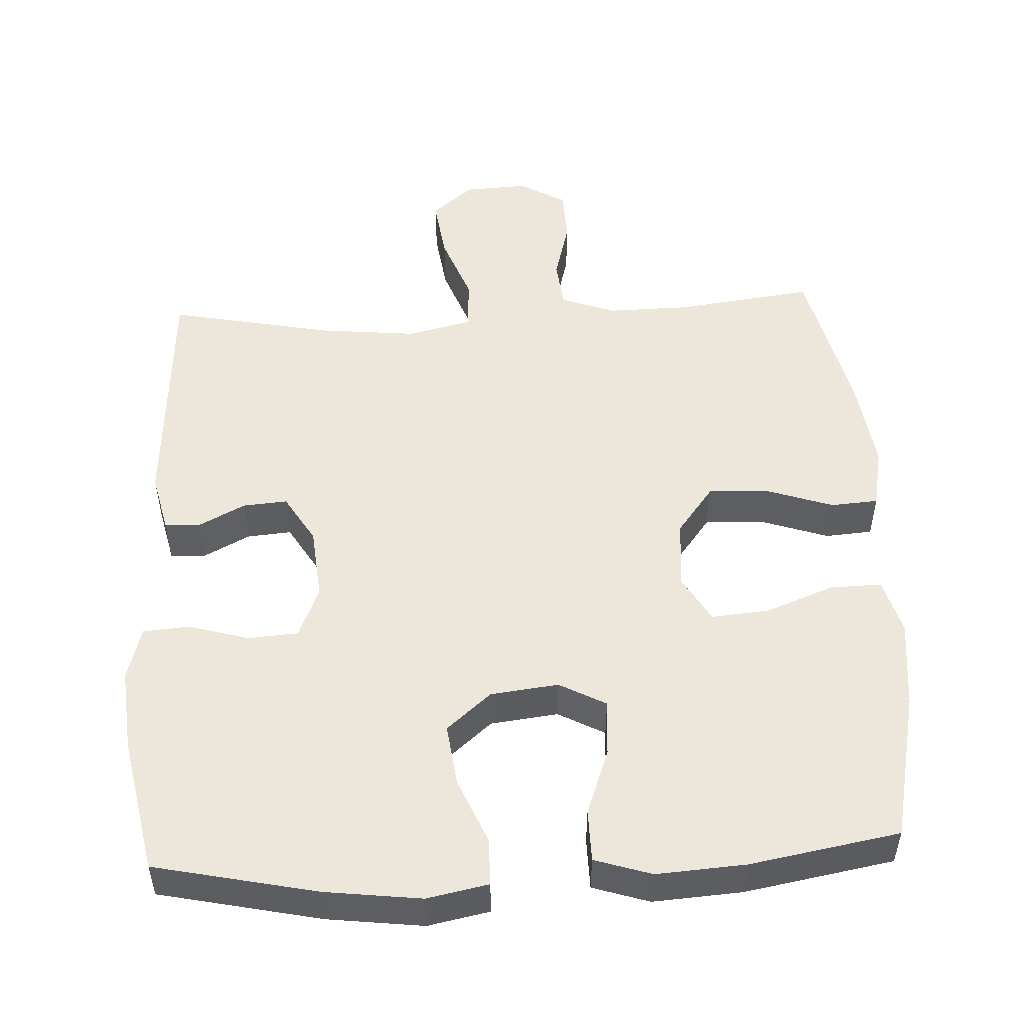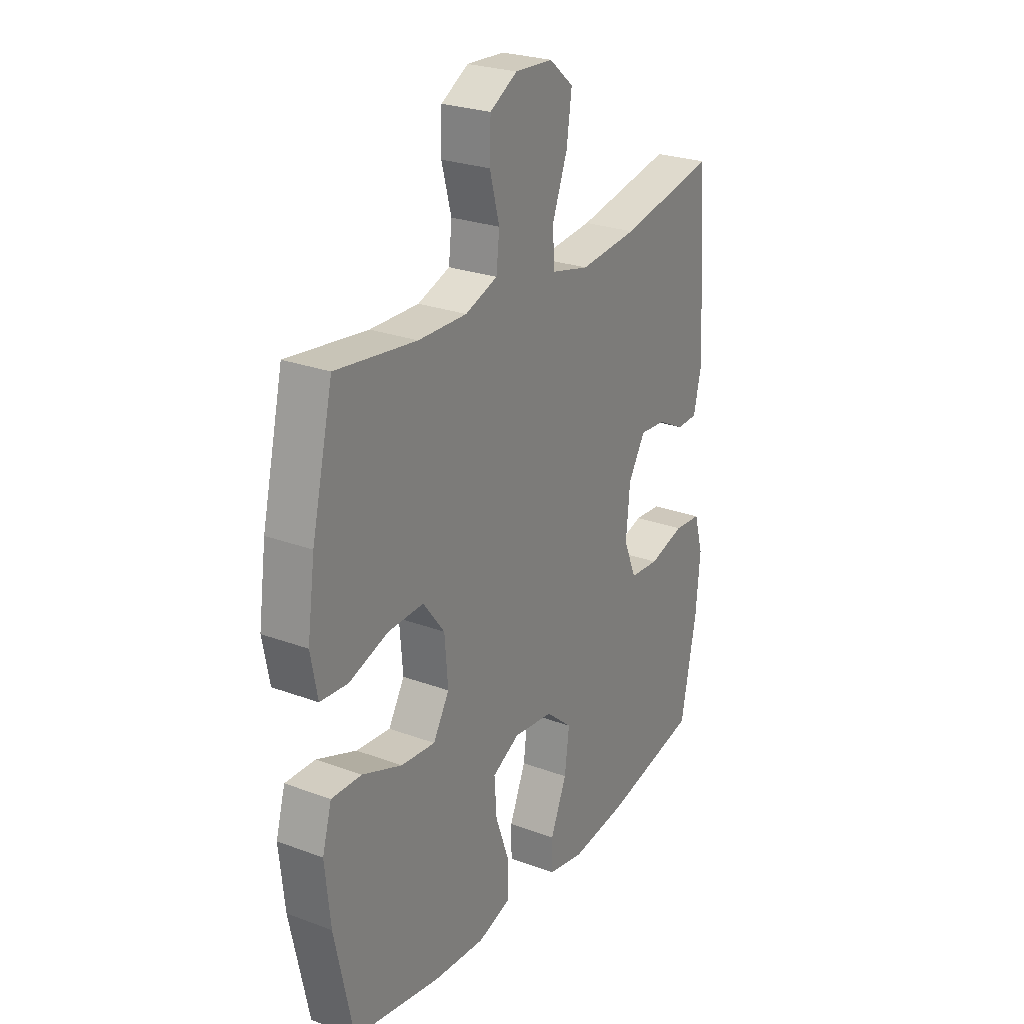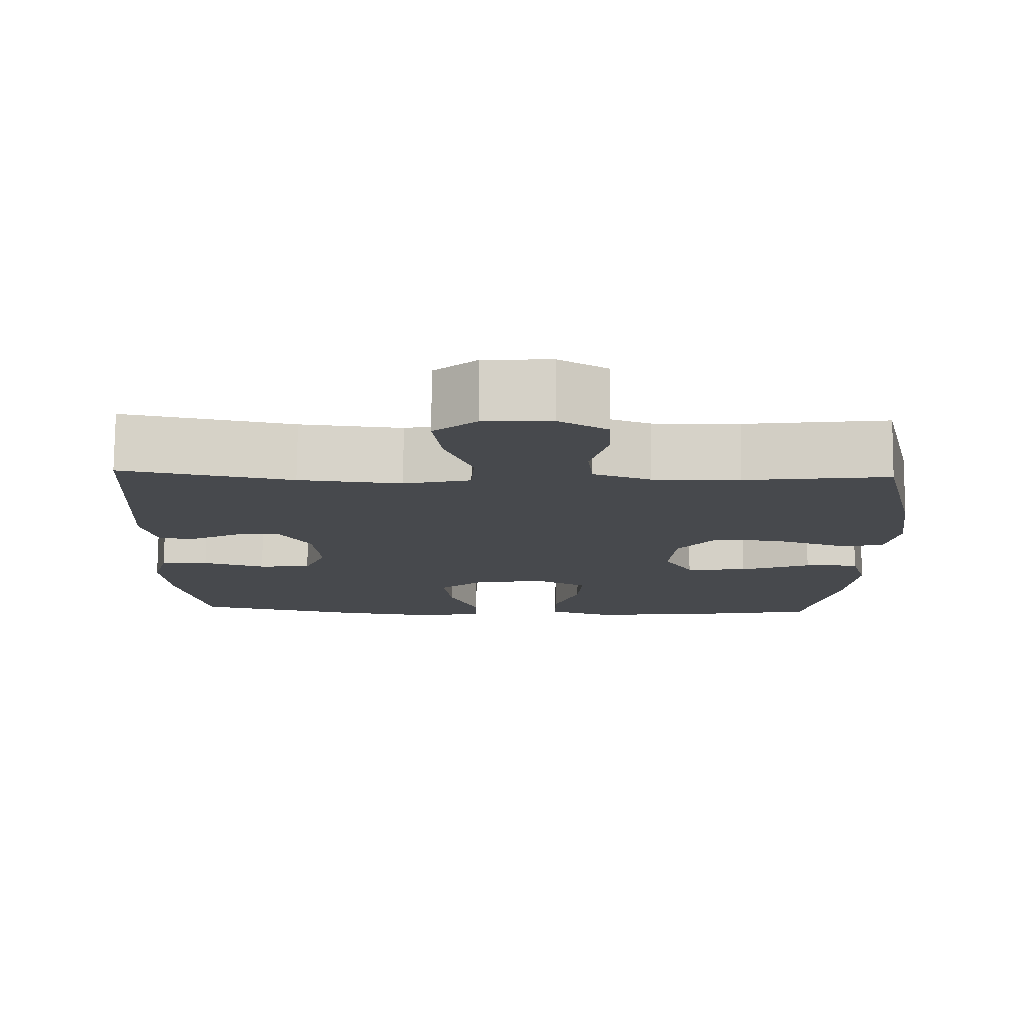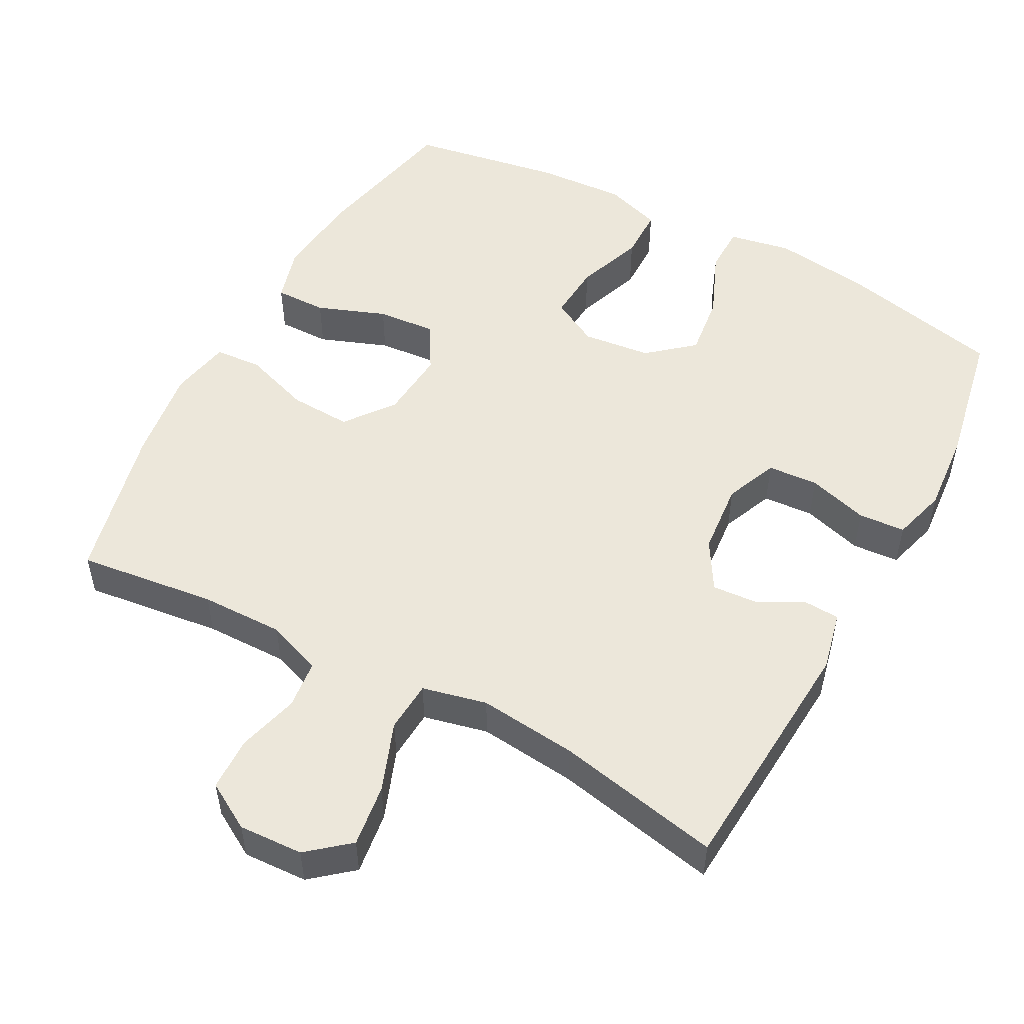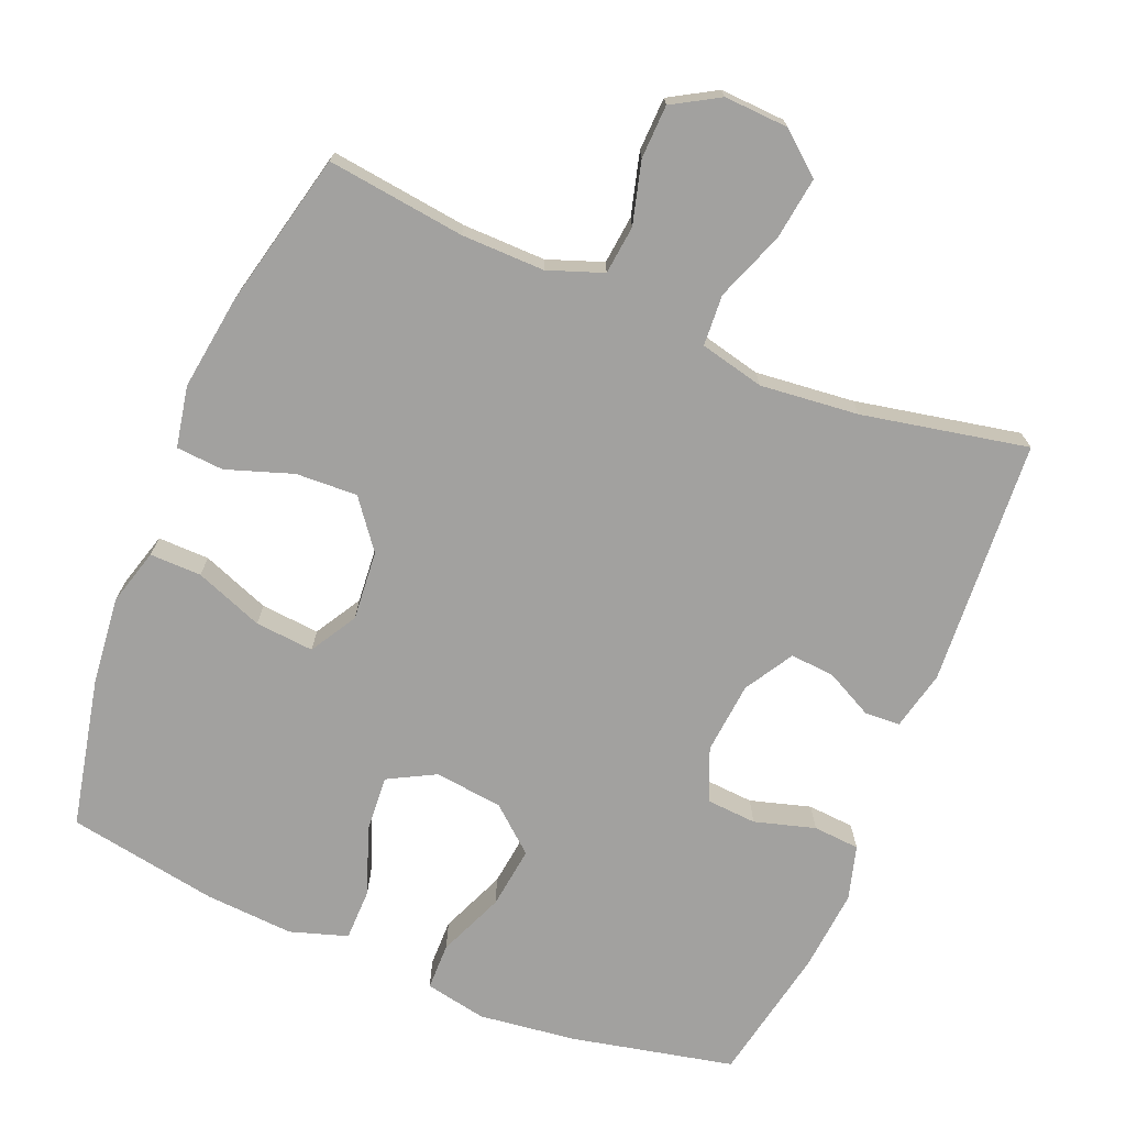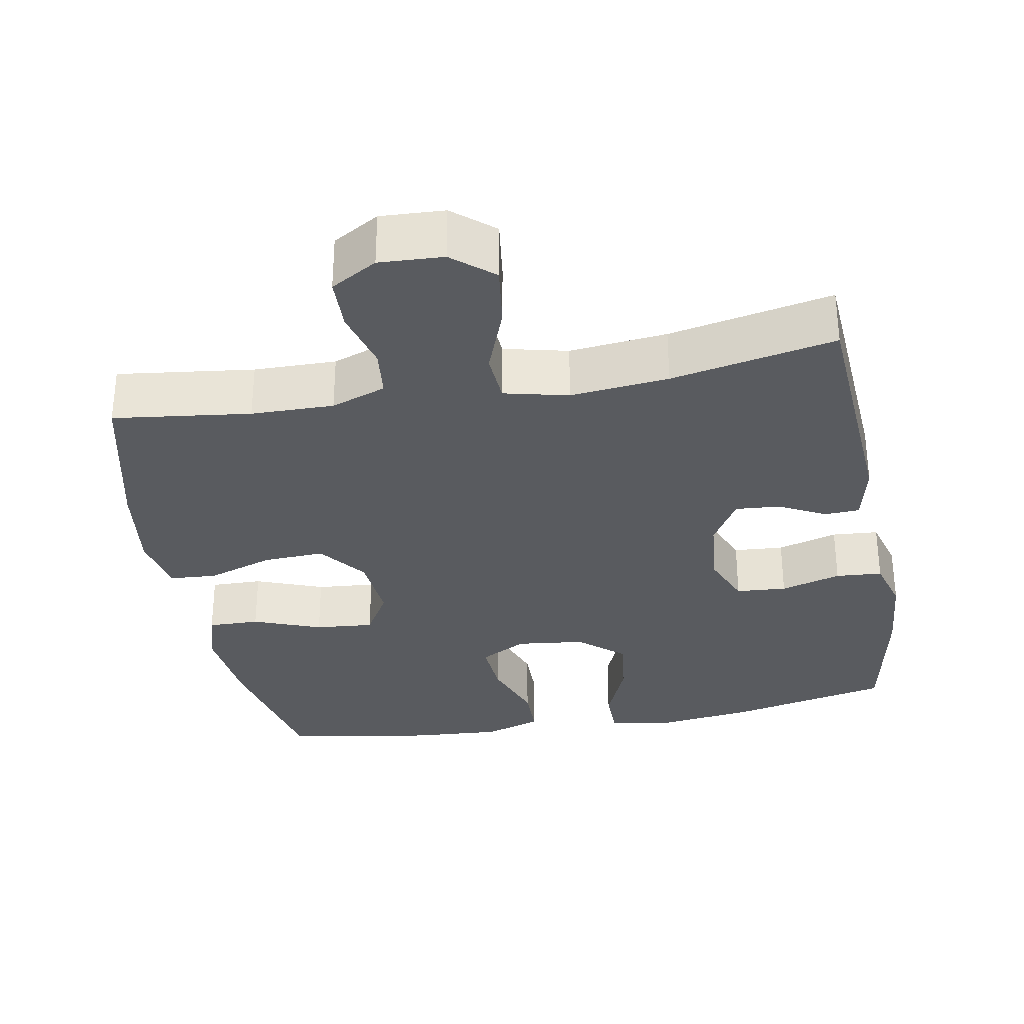
<metadata>
{"format":"obj","ext":"obj","renderer":"f3d","projection":"perspective","resolution":1024,"background":"white","views":[{"elev":51.6,"azim":177.1,"up":"+Y"},{"elev":25.6,"azim":-59.2,"up":"+Z"},{"elev":77.6,"azim":-179.5,"up":"+Z"},{"elev":52.2,"azim":28.4,"up":"+Y"},{"elev":-72.2,"azim":-22.4,"up":"+Y"},{"elev":-32.1,"azim":10.4,"up":"+Y"}]}
</metadata>
<code>
o path206_path206.001
v 0.5506 0.0375 -0.3296
v 0.5607 0.0375 -0.2146
v 0.5394 0.0375 -0.1393
v 0.4741 0.0375 -0.1344
v 0.3894 0.0375 -0.1589
v 0.3186 0.0375 -0.1539
v 0.2885 0.0375 -0.08056
v 0.2979 0.0375 0.02038
v 0.3387 0.0375 0.0883
v 0.4009 0.0375 0.08346
v 0.4668 0.0375 0.04979
v 0.5164 0.0375 0.05208
v 0.5356 0.0375 0.1352
v 0.5129 0.0375 0.4801
v 0.282 0.0375 0.4339
v 0.1438 0.0375 0.4198
v 0.05364 0.0375 0.441
v 0.04916 0.0375 0.5125
v 0.08559 0.0375 0.6093
v 0.0975 0.0375 0.6963
v 0.03993 0.0375 0.7446
v -0.05026 0.0375 0.7492
v -0.1157 0.0375 0.7111
v -0.1181 0.0375 0.6362
v -0.09484 0.0375 0.5497
v -0.1023 0.0375 0.4816
v -0.1796 0.0375 0.4538
v -0.2958 0.0375 0.4556
v -0.489 0.0375 0.4801
v -0.5402 0.0375 0.2613
v -0.5582 0.0375 0.1303
v -0.5417 0.0375 0.04473
v -0.4752 0.0375 0.03987
v -0.3822 0.0375 0.07142
v -0.2958 0.0375 0.07517
v -0.2442 0.0375 0.007905
v -0.236 0.0375 -0.08947
v -0.2745 0.0375 -0.155
v -0.3567 0.0375 -0.1479
v -0.4522 0.0375 -0.1115
v -0.5245 0.0375 -0.1101
v -0.5469 0.0375 -0.1885
v -0.5338 0.0375 -0.3125
v -0.489 0.0375 -0.5216
v -0.2787 0.0375 -0.5586
v -0.1536 0.0375 -0.5669
v -0.07347 0.0375 -0.5412
v -0.07258 0.0375 -0.4685
v -0.1068 0.0375 -0.3748
v -0.1123 0.0375 -0.2958
v -0.04646 0.0375 -0.2607
v 0.04915 0.0375 -0.2719
v 0.1119 0.0375 -0.3253
v 0.101 0.0375 -0.412
v 0.06204 0.0375 -0.5046
v 0.06272 0.0375 -0.5707
v 0.1495 0.0375 -0.5877
v 0.2851 0.0375 -0.5708
v 0.5129 0.0375 -0.5216
v 0.5506 -0.0375 -0.3296
v 0.5607 -0.0375 -0.2146
v 0.5394 -0.0375 -0.1393
v 0.4741 -0.0375 -0.1344
v 0.3894 -0.0375 -0.1589
v 0.3186 -0.0375 -0.1539
v 0.2885 -0.0375 -0.08056
v 0.2979 -0.0375 0.02038
v 0.3387 -0.0375 0.0883
v 0.4009 -0.0375 0.08346
v 0.4668 -0.0375 0.04979
v 0.5164 -0.0375 0.05208
v 0.5356 -0.0375 0.1352
v 0.5129 -0.0375 0.4801
v 0.282 -0.0375 0.4339
v 0.1438 -0.0375 0.4198
v 0.05364 -0.0375 0.441
v 0.04916 -0.0375 0.5125
v 0.08559 -0.0375 0.6093
v 0.0975 -0.0375 0.6963
v 0.03993 -0.0375 0.7446
v -0.05026 -0.0375 0.7492
v -0.1157 -0.0375 0.7111
v -0.1181 -0.0375 0.6362
v -0.09484 -0.0375 0.5497
v -0.1023 -0.0375 0.4816
v -0.1796 -0.0375 0.4538
v -0.2958 -0.0375 0.4556
v -0.489 -0.0375 0.4801
v -0.5402 -0.0375 0.2613
v -0.5582 -0.0375 0.1303
v -0.5417 -0.0375 0.04473
v -0.4752 -0.0375 0.03987
v -0.3822 -0.0375 0.07142
v -0.2958 -0.0375 0.07517
v -0.2442 -0.0375 0.007905
v -0.236 -0.0375 -0.08947
v -0.2745 -0.0375 -0.155
v -0.3567 -0.0375 -0.1479
v -0.4522 -0.0375 -0.1115
v -0.5245 -0.0375 -0.1101
v -0.5469 -0.0375 -0.1885
v -0.5338 -0.0375 -0.3125
v -0.489 -0.0375 -0.5216
v -0.2787 -0.0375 -0.5586
v -0.1536 -0.0375 -0.5669
v -0.07347 -0.0375 -0.5412
v -0.07258 -0.0375 -0.4685
v -0.1068 -0.0375 -0.3748
v -0.1123 -0.0375 -0.2958
v -0.04646 -0.0375 -0.2607
v 0.04915 -0.0375 -0.2719
v 0.1119 -0.0375 -0.3253
v 0.101 -0.0375 -0.412
v 0.06204 -0.0375 -0.5046
v 0.06272 -0.0375 -0.5707
v 0.1495 -0.0375 -0.5877
v 0.2851 -0.0375 -0.5708
v 0.5129 -0.0375 -0.5216
v 0.06272 0.0375 -0.5707
v 0.06272 0.0375 -0.5707
v 0.1495 0.0375 -0.5877
v 0.2851 0.0375 -0.5708
v 0.06204 0.0375 -0.5046
v -0.2787 0.0375 -0.5586
v -0.1536 0.0375 -0.5669
v -0.07347 0.0375 -0.5412
v -0.07347 0.0375 -0.5412
v -0.07258 0.0375 -0.4685
v -0.489 0.0375 -0.5216
v -0.489 0.0375 -0.5216
v 0.5129 0.0375 -0.5216
v 0.5129 0.0375 -0.5216
v 0.101 0.0375 -0.412
v -0.1068 0.0375 -0.3748
v 0.5506 0.0375 -0.3296
v -0.5338 0.0375 -0.3125
v 0.1119 0.0375 -0.3253
v -0.1123 0.0375 -0.2958
v -0.1123 0.0375 -0.2958
v 0.5607 0.0375 -0.2146
v 0.04915 0.0375 -0.2719
v -0.5469 0.0375 -0.1885
v -0.04646 0.0375 -0.2607
v 0.5394 0.0375 -0.1393
v 0.5394 0.0375 -0.1393
v -0.5245 0.0375 -0.1101
v -0.5245 0.0375 -0.1101
v -0.2745 0.0375 -0.155
v -0.2745 0.0375 -0.155
v -0.3567 0.0375 -0.1479
v 0.3894 0.0375 -0.1589
v 0.3186 0.0375 -0.1539
v 0.3186 0.0375 -0.1539
v 0.4741 0.0375 -0.1344
v -0.236 0.0375 -0.08947
v 0.2885 0.0375 -0.08056
v -0.4522 0.0375 -0.1115
v -0.2442 0.0375 0.007905
v 0.2979 0.0375 0.02038
v -0.2958 0.0375 0.07517
v 0.3387 0.0375 0.0883
v 0.3387 0.0375 0.0883
v -0.5417 0.0375 0.04473
v -0.5417 0.0375 0.04473
v -0.4752 0.0375 0.03987
v -0.3822 0.0375 0.07142
v -0.5582 0.0375 0.1303
v 0.4009 0.0375 0.08346
v 0.4668 0.0375 0.04979
v 0.5164 0.0375 0.05208
v 0.5164 0.0375 0.05208
v 0.5356 0.0375 0.1352
v -0.5402 0.0375 0.2613
v -0.489 0.0375 0.4801
v -0.489 0.0375 0.4801
v -0.2958 0.0375 0.4556
v 0.1438 0.0375 0.4198
v 0.05364 0.0375 0.441
v 0.05364 0.0375 0.441
v 0.282 0.0375 0.4339
v -0.1796 0.0375 0.4538
v 0.04916 0.0375 0.5125
v -0.1023 0.0375 0.4816
v -0.1023 0.0375 0.4816
v 0.5129 0.0375 0.4801
v 0.5129 0.0375 0.4801
v -0.09484 0.0375 0.5497
v 0.08559 0.0375 0.6093
v -0.1181 0.0375 0.6362
v 0.0975 0.0375 0.6963
v -0.1157 0.0375 0.7111
v 0.03993 0.0375 0.7446
v -0.05026 0.0375 0.7492
v 0.06272 -0.0375 -0.5707
v 0.06272 -0.0375 -0.5707
v 0.1495 -0.0375 -0.5877
v 0.2851 -0.0375 -0.5708
v 0.06204 -0.0375 -0.5046
v -0.2787 -0.0375 -0.5586
v -0.1536 -0.0375 -0.5669
v -0.07347 -0.0375 -0.5412
v -0.07347 -0.0375 -0.5412
v -0.07258 -0.0375 -0.4685
v -0.489 -0.0375 -0.5216
v -0.489 -0.0375 -0.5216
v 0.5129 -0.0375 -0.5216
v 0.5129 -0.0375 -0.5216
v 0.101 -0.0375 -0.412
v -0.1068 -0.0375 -0.3748
v 0.5506 -0.0375 -0.3296
v -0.5338 -0.0375 -0.3125
v 0.1119 -0.0375 -0.3253
v -0.1123 -0.0375 -0.2958
v -0.1123 -0.0375 -0.2958
v 0.5607 -0.0375 -0.2146
v 0.04915 -0.0375 -0.2719
v -0.5469 -0.0375 -0.1885
v -0.04646 -0.0375 -0.2607
v 0.5394 -0.0375 -0.1393
v 0.5394 -0.0375 -0.1393
v -0.5245 -0.0375 -0.1101
v -0.5245 -0.0375 -0.1101
v -0.2745 -0.0375 -0.155
v -0.2745 -0.0375 -0.155
v -0.3567 -0.0375 -0.1479
v 0.3894 -0.0375 -0.1589
v 0.3186 -0.0375 -0.1539
v 0.3186 -0.0375 -0.1539
v 0.4741 -0.0375 -0.1344
v -0.236 -0.0375 -0.08947
v 0.2885 -0.0375 -0.08056
v -0.4522 -0.0375 -0.1115
v -0.2442 -0.0375 0.007905
v 0.2979 -0.0375 0.02038
v -0.2958 -0.0375 0.07517
v 0.3387 -0.0375 0.0883
v 0.3387 -0.0375 0.0883
v -0.5417 -0.0375 0.04473
v -0.5417 -0.0375 0.04473
v -0.4752 -0.0375 0.03987
v -0.3822 -0.0375 0.07142
v -0.5582 -0.0375 0.1303
v 0.4009 -0.0375 0.08346
v 0.4668 -0.0375 0.04979
v 0.5164 -0.0375 0.05208
v 0.5164 -0.0375 0.05208
v 0.5356 -0.0375 0.1352
v -0.5402 -0.0375 0.2613
v -0.489 -0.0375 0.4801
v -0.489 -0.0375 0.4801
v -0.2958 -0.0375 0.4556
v 0.1438 -0.0375 0.4198
v 0.05364 -0.0375 0.441
v 0.05364 -0.0375 0.441
v 0.282 -0.0375 0.4339
v -0.1796 -0.0375 0.4538
v 0.04916 -0.0375 0.5125
v -0.1023 -0.0375 0.4816
v -0.1023 -0.0375 0.4816
v 0.5129 -0.0375 0.4801
v 0.5129 -0.0375 0.4801
v -0.09484 -0.0375 0.5497
v 0.08559 -0.0375 0.6093
v -0.1181 -0.0375 0.6362
v 0.0975 -0.0375 0.6963
v -0.1157 -0.0375 0.7111
v 0.03993 -0.0375 0.7446
v -0.05026 -0.0375 0.7492
f 226 215 229
f 227 216 212
f 253 258 256
f 240 242 238
f 218 233 230
f 262 263 264
f 199 211 204
f 218 230 213
f 210 226 197
f 245 247 244
f 257 258 253
f 211 225 217
f 235 248 241
f 209 200 203
f 253 256 235
f 234 252 253
f 247 255 243
f 255 247 260
f 231 234 216
f 268 264 263
f 217 232 221
f 244 247 243
f 229 215 219
f 248 235 251
f 223 225 211
f 234 233 218
f 264 268 266
f 200 209 199
f 241 242 240
f 236 252 234
f 252 236 255
f 267 268 263
f 251 235 256
f 196 198 194
f 203 200 201
f 216 234 218
f 265 267 263
f 242 241 248
f 243 255 236
f 226 227 197
f 209 213 223
f 233 253 235
f 208 198 196
f 234 253 233
f 263 262 257
f 197 208 196
f 258 257 262
f 248 251 249
f 215 226 210
f 213 230 223
f 217 225 232
f 197 212 208
f 223 211 199
f 197 227 212
f 199 209 223
f 210 197 206
f 231 216 227
f 120 57 116 195
f 57 58 117 116
f 55 56 115 114
f 45 46 105 104
f 46 127 202 105
f 47 48 107 106
f 130 45 104 205
f 58 132 207 117
f 54 55 114 113
f 48 49 108 107
f 59 1 60 118
f 43 44 103 102
f 53 54 113 112
f 49 139 214 108
f 1 2 61 60
f 52 53 112 111
f 42 43 102 101
f 50 51 110 109
f 51 52 111 110
f 2 145 220 61
f 147 42 101 222
f 149 39 98 224
f 5 153 228 64
f 4 5 64 63
f 3 4 63 62
f 37 38 97 96
f 6 7 66 65
f 40 41 100 99
f 39 40 99 98
f 36 37 96 95
f 7 8 67 66
f 35 36 95 94
f 8 162 237 67
f 164 33 92 239
f 33 34 93 92
f 31 32 91 90
f 10 11 70 69
f 11 171 246 70
f 12 13 72 71
f 34 35 94 93
f 9 10 69 68
f 30 31 90 89
f 175 30 89 250
f 28 29 88 87
f 16 179 254 75
f 15 16 75 74
f 27 28 87 86
f 17 18 77 76
f 184 27 86 259
f 186 15 74 261
f 13 14 73 72
f 25 26 85 84
f 18 19 78 77
f 24 25 84 83
f 19 20 79 78
f 23 24 83 82
f 20 21 80 79
f 22 23 82 81
f 21 22 81 80
f 151 154 140
f 152 137 141
f 178 181 183
f 165 163 167
f 143 155 158
f 187 189 188
f 124 129 136
f 143 138 155
f 135 122 151
f 170 169 172
f 182 178 183
f 136 142 150
f 160 166 173
f 134 128 125
f 178 160 181
f 159 178 177
f 172 168 180
f 180 185 172
f 156 141 159
f 193 188 189
f 142 146 157
f 169 168 172
f 154 144 140
f 173 176 160
f 148 136 150
f 159 143 158
f 189 191 193
f 125 124 134
f 166 165 167
f 161 159 177
f 177 180 161
f 192 188 193
f 176 181 160
f 121 119 123
f 128 126 125
f 141 143 159
f 190 188 192
f 167 173 166
f 168 161 180
f 151 122 152
f 134 148 138
f 158 160 178
f 133 121 123
f 159 158 178
f 188 182 187
f 122 121 133
f 183 187 182
f 173 174 176
f 140 135 151
f 138 148 155
f 142 157 150
f 122 133 137
f 148 124 136
f 122 137 152
f 124 148 134
f 135 131 122
f 156 152 141

</code>
